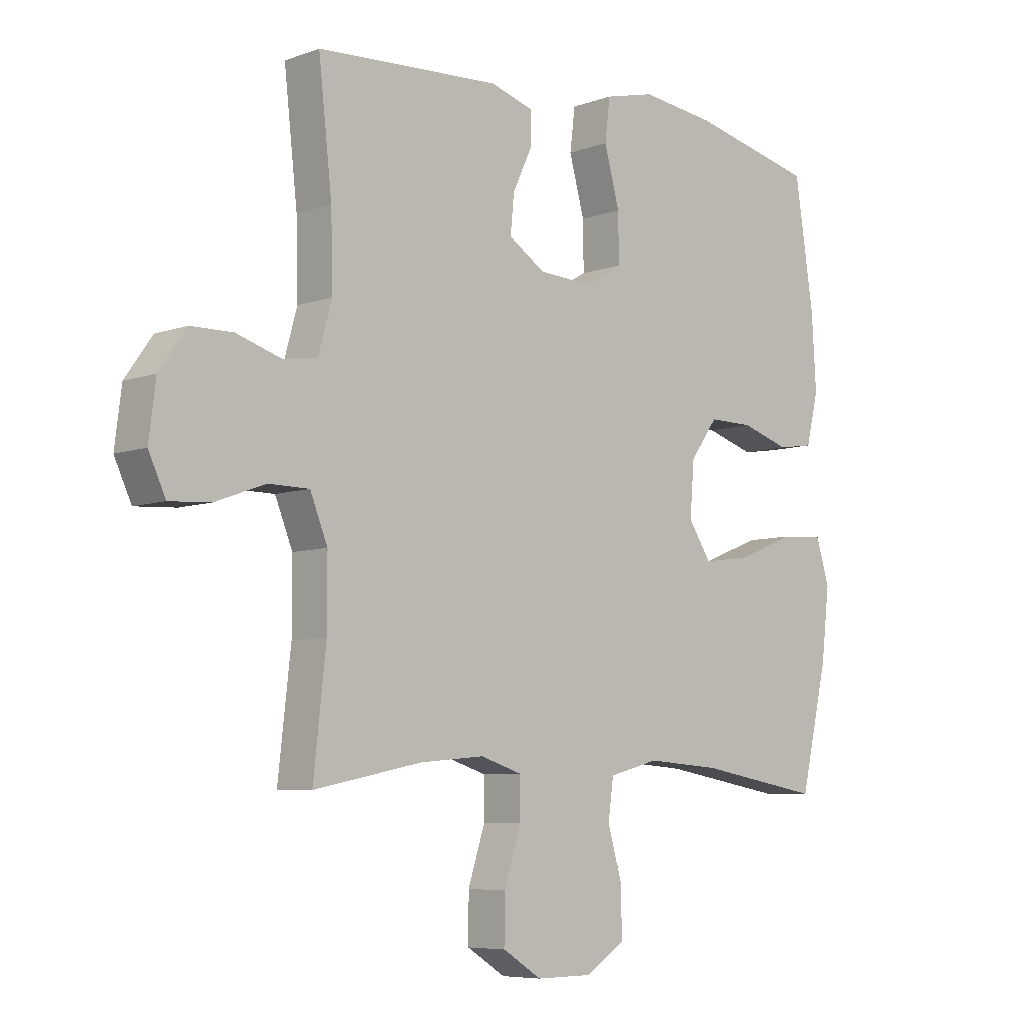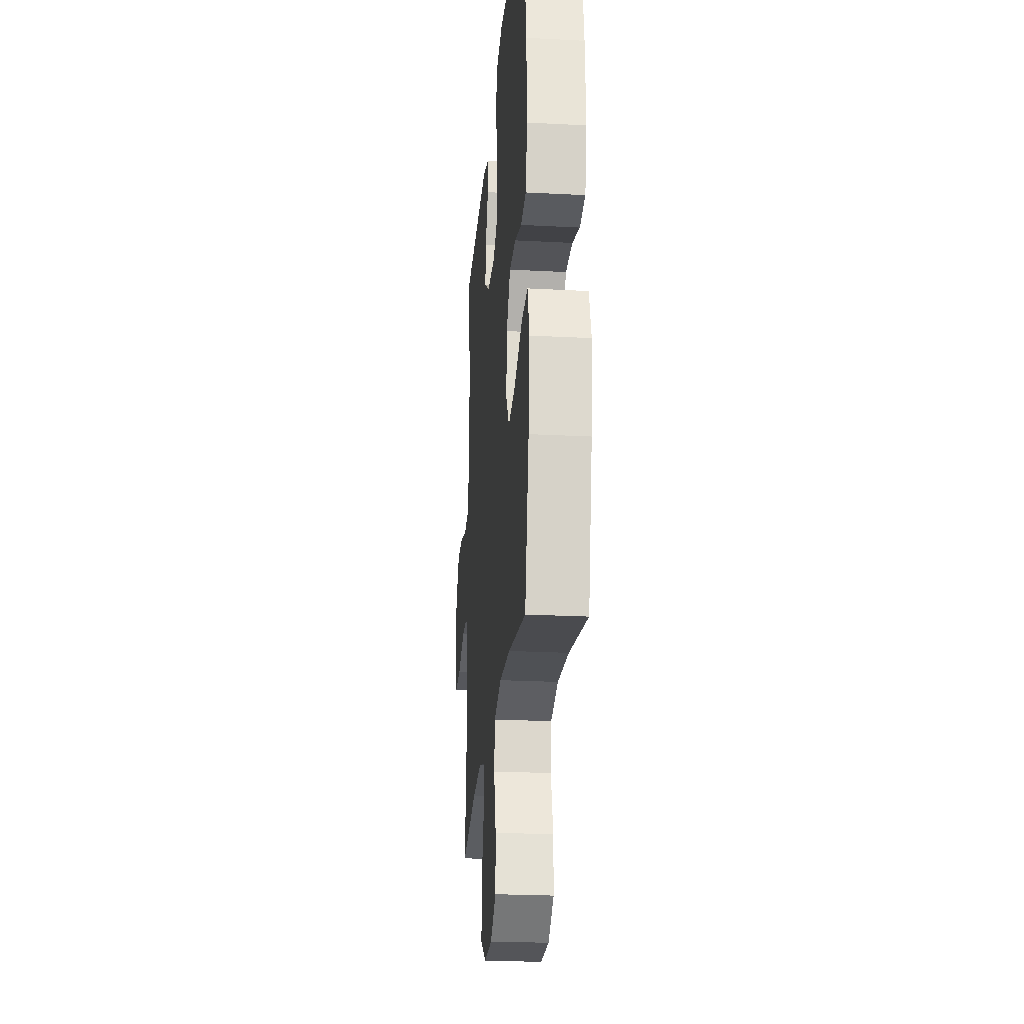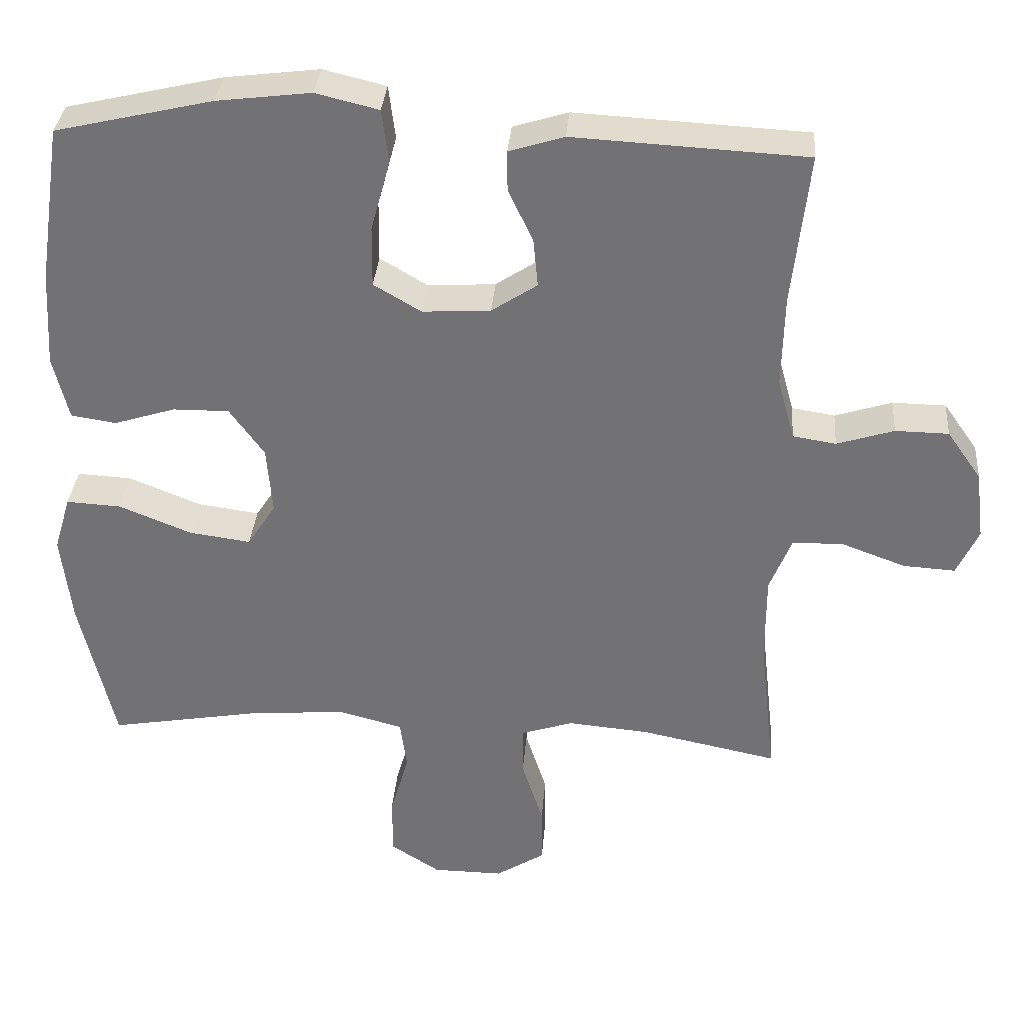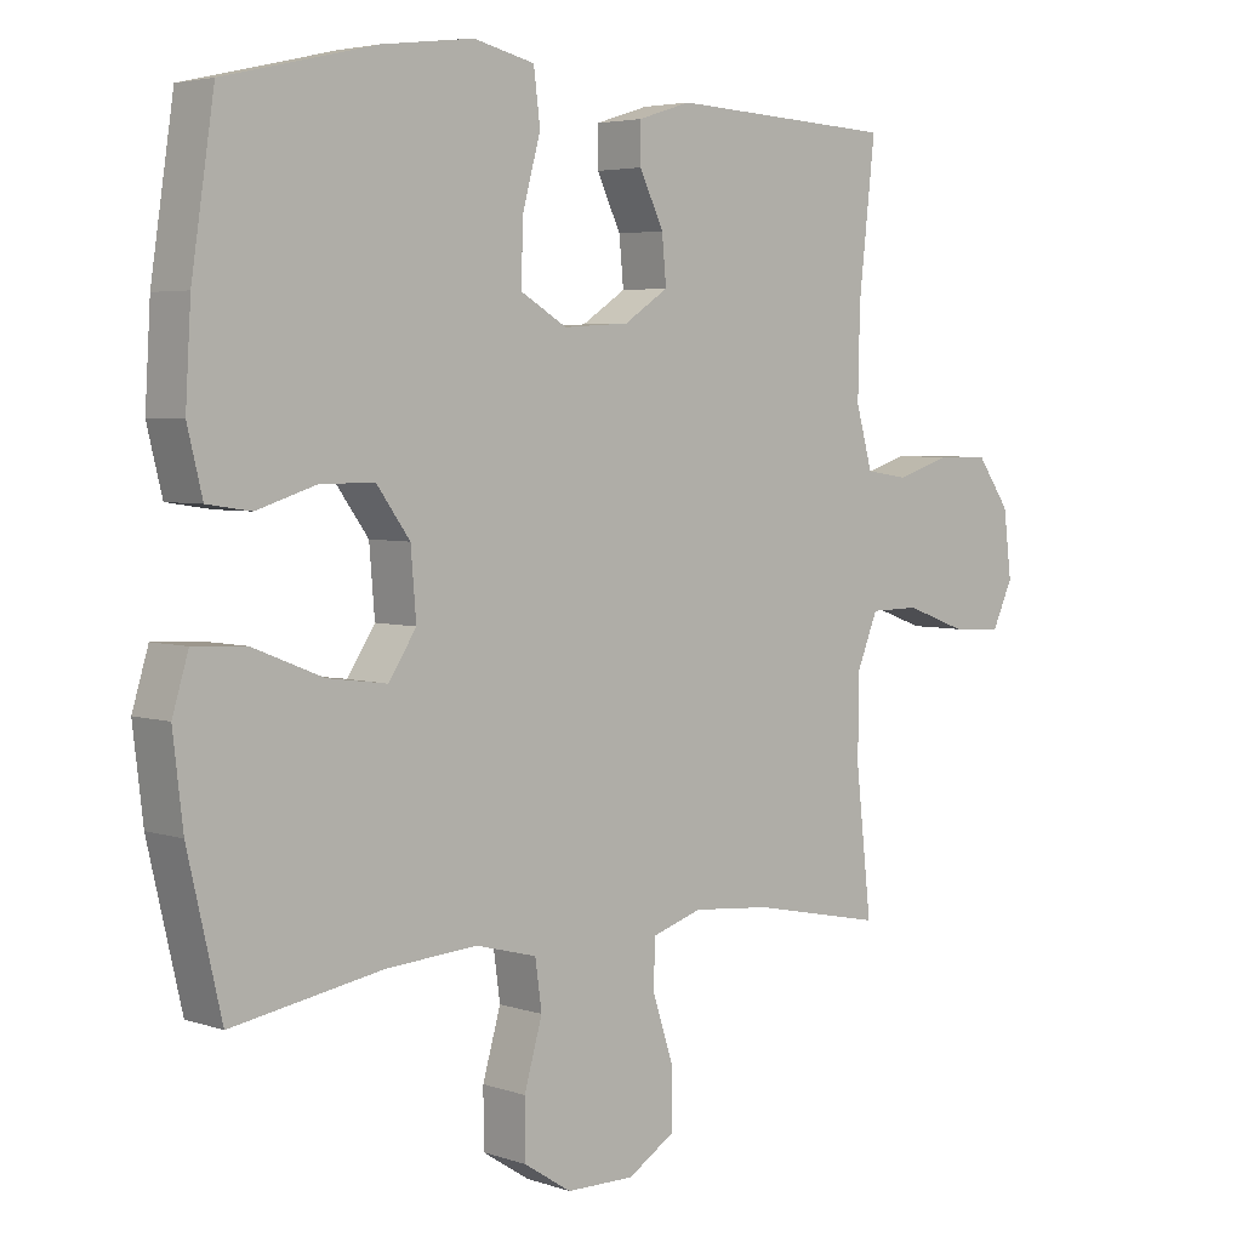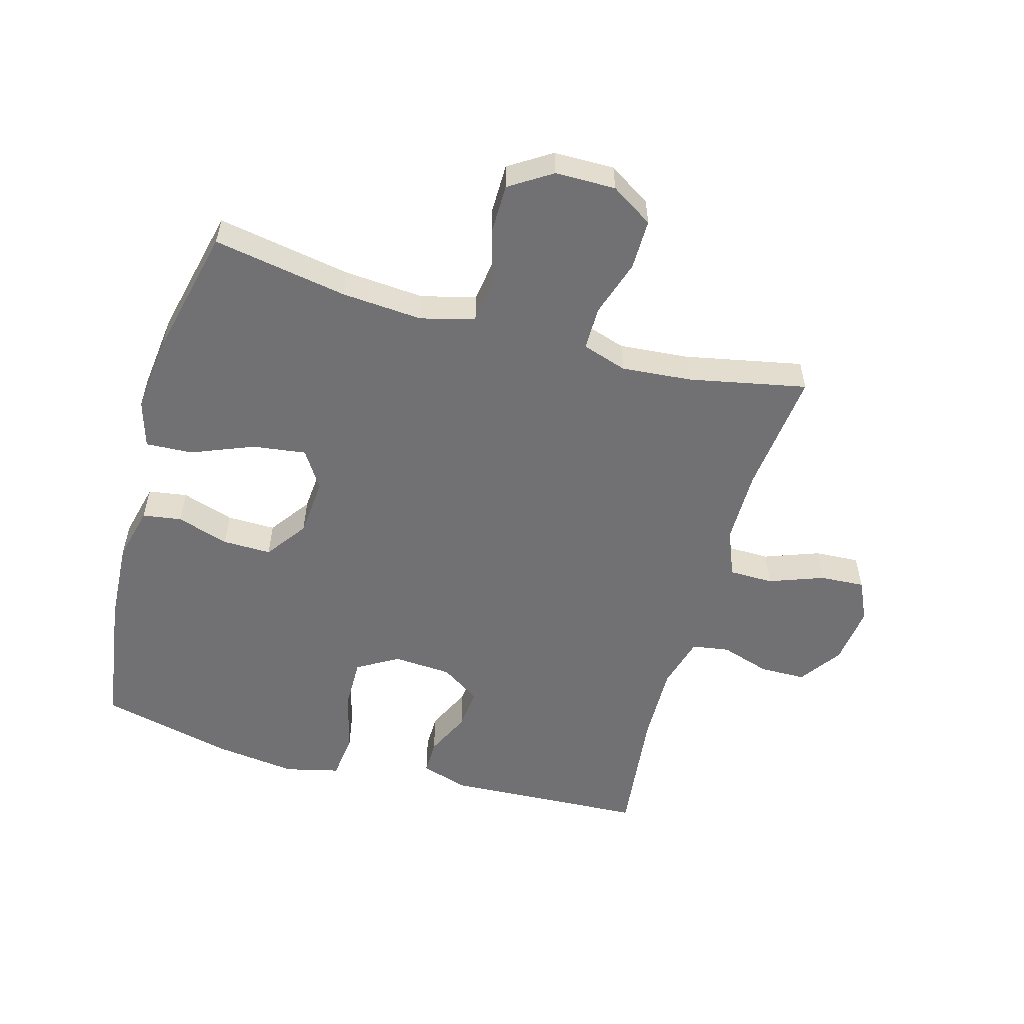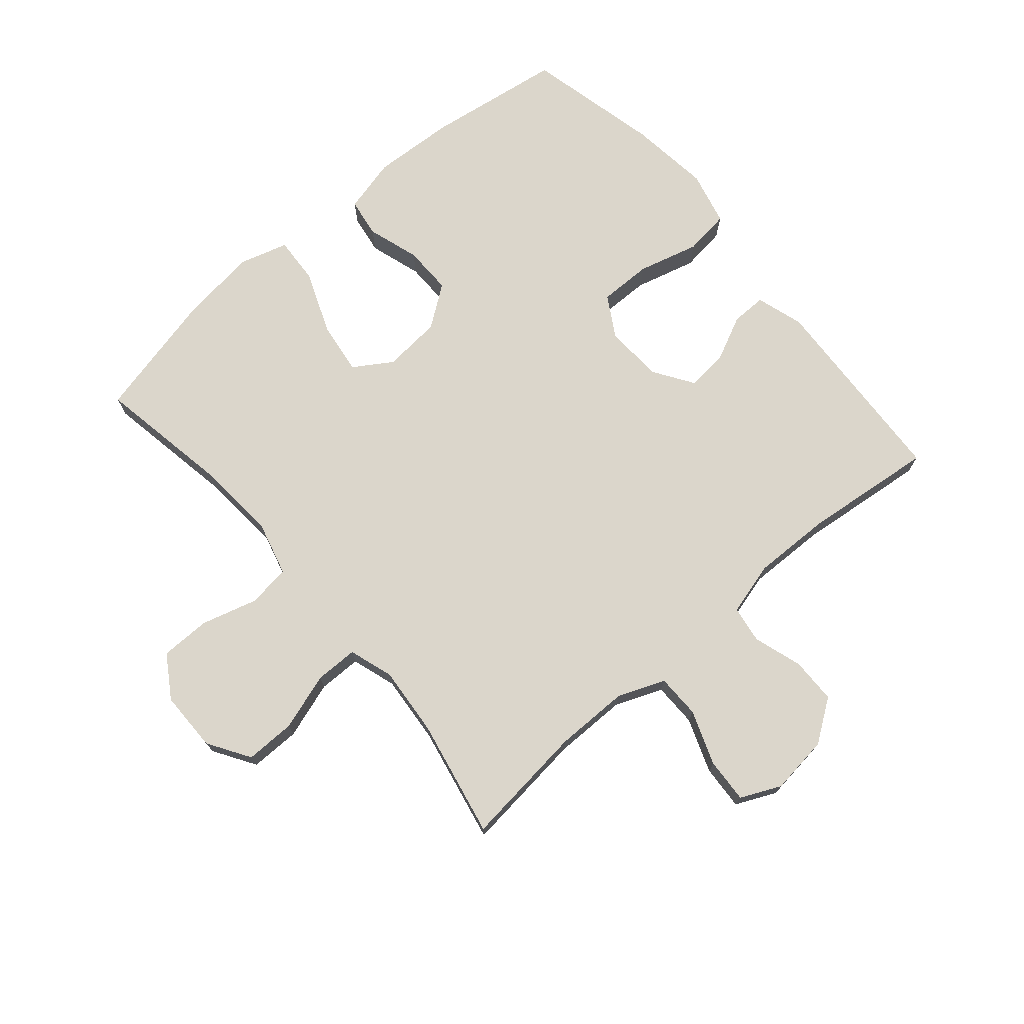
<metadata>
{"format":"obj","ext":"obj","renderer":"f3d","projection":"perspective","resolution":1024,"background":"white","views":[{"elev":-6.8,"azim":-43.5,"up":"+Z"},{"elev":-24.2,"azim":85.0,"up":"+Z"},{"elev":33.8,"azim":-175.4,"up":"+Z"},{"elev":4.3,"azim":137.6,"up":"+Z"},{"elev":-55.3,"azim":164.3,"up":"+Y"},{"elev":73.5,"azim":-130.6,"up":"+Y"}]}
</metadata>
<code>
o path2682
v 0.5759 0.0375 -0.2611
v 0.5903 0.0375 -0.1371
v 0.5671 0.0375 -0.05973
v 0.4909 0.0375 -0.06384
v 0.39 0.0375 -0.1043
v 0.304 0.0375 -0.1159
v 0.2643 0.0375 -0.05461
v 0.272 0.0375 0.03983
v 0.3203 0.0375 0.1067
v 0.399 0.0375 0.1058
v 0.4837 0.0375 0.07887
v 0.5468 0.0375 0.08843
v 0.5684 0.0375 0.1773
v 0.5605 0.0375 0.3101
v 0.5276 0.0375 0.5305
v 0.3096 0.0375 0.5813
v 0.1783 0.0375 0.5976
v 0.09055 0.0375 0.5764
v 0.08129 0.0375 0.5022
v 0.1081 0.0375 0.4031
v 0.1091 0.0375 0.3184
v 0.04276 0.0375 0.2794
v -0.05185 0.0375 0.2852
v -0.1155 0.0375 0.3273
v -0.1091 0.0375 0.3946
v -0.0747 0.0375 0.4674
v -0.07425 0.0375 0.5238
v -0.1509 0.0375 0.5477
v -0.4743 0.0375 0.5305
v -0.4508 0.0375 0.3183
v -0.448 0.0375 0.1904
v -0.4716 0.0375 0.1048
v -0.5319 0.0375 0.09547
v -0.6112 0.0375 0.1206
v -0.6855 0.0375 0.1195
v -0.7334 0.0375 0.05155
v -0.7454 0.0375 -0.04446
v -0.7152 0.0375 -0.1097
v -0.6429 0.0375 -0.1053
v -0.5545 0.0375 -0.07278
v -0.4829 0.0375 -0.07351
v -0.4522 0.0375 -0.1501
v -0.452 0.0375 -0.2699
v -0.4743 0.0375 -0.4712
v -0.2836 0.0375 -0.4324
v -0.1702 0.0375 -0.4224
v -0.09784 0.0375 -0.4458
v -0.09726 0.0375 -0.5159
v -0.127 0.0375 -0.6085
v -0.1276 0.0375 -0.6903
v -0.05927 0.0375 -0.7334
v 0.03873 0.0375 -0.7327
v 0.1073 0.0375 -0.6887
v 0.1077 0.0375 -0.6072
v 0.08162 0.0375 -0.5156
v 0.09111 0.0375 -0.4466
v 0.1788 0.0375 -0.4235
v 0.31 0.0375 -0.4332
v 0.5276 0.0375 -0.4712
v 0.5759 -0.0375 -0.2611
v 0.5903 -0.0375 -0.1371
v 0.5671 -0.0375 -0.05973
v 0.4909 -0.0375 -0.06384
v 0.39 -0.0375 -0.1043
v 0.304 -0.0375 -0.1159
v 0.2643 -0.0375 -0.05461
v 0.272 -0.0375 0.03983
v 0.3203 -0.0375 0.1067
v 0.399 -0.0375 0.1058
v 0.4837 -0.0375 0.07887
v 0.5468 -0.0375 0.08843
v 0.5684 -0.0375 0.1773
v 0.5605 -0.0375 0.3101
v 0.5276 -0.0375 0.5305
v 0.3096 -0.0375 0.5813
v 0.1783 -0.0375 0.5976
v 0.09055 -0.0375 0.5764
v 0.08129 -0.0375 0.5022
v 0.1081 -0.0375 0.4031
v 0.1091 -0.0375 0.3184
v 0.04276 -0.0375 0.2794
v -0.05185 -0.0375 0.2852
v -0.1155 -0.0375 0.3273
v -0.1091 -0.0375 0.3946
v -0.0747 -0.0375 0.4674
v -0.07425 -0.0375 0.5238
v -0.1509 -0.0375 0.5477
v -0.4743 -0.0375 0.5305
v -0.4508 -0.0375 0.3183
v -0.448 -0.0375 0.1904
v -0.4716 -0.0375 0.1048
v -0.5319 -0.0375 0.09547
v -0.6112 -0.0375 0.1206
v -0.6855 -0.0375 0.1195
v -0.7334 -0.0375 0.05155
v -0.7454 -0.0375 -0.04446
v -0.7152 -0.0375 -0.1097
v -0.6429 -0.0375 -0.1053
v -0.5545 -0.0375 -0.07278
v -0.4829 -0.0375 -0.07351
v -0.4522 -0.0375 -0.1501
v -0.452 -0.0375 -0.2699
v -0.4743 -0.0375 -0.4712
v -0.2836 -0.0375 -0.4324
v -0.1702 -0.0375 -0.4224
v -0.09784 -0.0375 -0.4458
v -0.09726 -0.0375 -0.5159
v -0.127 -0.0375 -0.6085
v -0.1276 -0.0375 -0.6903
v -0.05927 -0.0375 -0.7334
v 0.03873 -0.0375 -0.7327
v 0.1073 -0.0375 -0.6887
v 0.1077 -0.0375 -0.6072
v 0.08162 -0.0375 -0.5156
v 0.09111 -0.0375 -0.4466
v 0.1788 -0.0375 -0.4235
v 0.31 -0.0375 -0.4332
v 0.5276 -0.0375 -0.4712
v -0.1276 0.0375 -0.6903
v -0.05927 0.0375 -0.7334
v 0.03873 0.0375 -0.7327
v 0.1073 0.0375 -0.6887
v -0.127 0.0375 -0.6085
v 0.1077 0.0375 -0.6072
v -0.09726 0.0375 -0.5159
v 0.08162 0.0375 -0.5156
v -0.09784 0.0375 -0.4458
v -0.09784 0.0375 -0.4458
v 0.09111 0.0375 -0.4466
v 0.09111 0.0375 -0.4466
v 0.31 0.0375 -0.4332
v 0.5276 0.0375 -0.4712
v 0.5276 0.0375 -0.4712
v -0.4743 0.0375 -0.4712
v -0.4743 0.0375 -0.4712
v -0.2836 0.0375 -0.4324
v 0.1788 0.0375 -0.4235
v -0.1702 0.0375 -0.4224
v -0.452 0.0375 -0.2699
v 0.5759 0.0375 -0.2611
v -0.4522 0.0375 -0.1501
v 0.5903 0.0375 -0.1371
v -0.4829 0.0375 -0.07351
v -0.4829 0.0375 -0.07351
v 0.39 0.0375 -0.1043
v 0.304 0.0375 -0.1159
v 0.304 0.0375 -0.1159
v 0.5671 0.0375 -0.05973
v 0.5671 0.0375 -0.05973
v 0.2643 0.0375 -0.05461
v -0.7454 0.0375 -0.04446
v -0.7152 0.0375 -0.1097
v -0.7152 0.0375 -0.1097
v -0.6429 0.0375 -0.1053
v -0.5545 0.0375 -0.07278
v 0.4909 0.0375 -0.06384
v 0.272 0.0375 0.03983
v -0.7334 0.0375 0.05155
v 0.3203 0.0375 0.1067
v -0.6855 0.0375 0.1195
v 0.399 0.0375 0.1058
v 0.4837 0.0375 0.07887
v 0.5468 0.0375 0.08843
v 0.5468 0.0375 0.08843
v 0.5684 0.0375 0.1773
v -0.6112 0.0375 0.1206
v -0.5319 0.0375 0.09547
v -0.4716 0.0375 0.1048
v -0.4716 0.0375 0.1048
v -0.448 0.0375 0.1904
v 0.5605 0.0375 0.3101
v -0.4508 0.0375 0.3183
v 0.04276 0.0375 0.2794
v -0.05185 0.0375 0.2852
v 0.1091 0.0375 0.3184
v 0.1091 0.0375 0.3184
v -0.1155 0.0375 0.3273
v -0.1155 0.0375 0.3273
v 0.1081 0.0375 0.4031
v -0.1091 0.0375 0.3946
v -0.0747 0.0375 0.4674
v 0.08129 0.0375 0.5022
v -0.4743 0.0375 0.5305
v -0.4743 0.0375 0.5305
v -0.07425 0.0375 0.5238
v -0.07425 0.0375 0.5238
v 0.09055 0.0375 0.5764
v 0.09055 0.0375 0.5764
v 0.5276 0.0375 0.5305
v 0.5276 0.0375 0.5305
v -0.1509 0.0375 0.5477
v 0.3096 0.0375 0.5813
v 0.1783 0.0375 0.5976
v -0.1276 -0.0375 -0.6903
v -0.05927 -0.0375 -0.7334
v 0.03873 -0.0375 -0.7327
v 0.1073 -0.0375 -0.6887
v -0.127 -0.0375 -0.6085
v 0.1077 -0.0375 -0.6072
v -0.09726 -0.0375 -0.5159
v 0.08162 -0.0375 -0.5156
v -0.09784 -0.0375 -0.4458
v -0.09784 -0.0375 -0.4458
v 0.09111 -0.0375 -0.4466
v 0.09111 -0.0375 -0.4466
v 0.31 -0.0375 -0.4332
v 0.5276 -0.0375 -0.4712
v 0.5276 -0.0375 -0.4712
v -0.4743 -0.0375 -0.4712
v -0.4743 -0.0375 -0.4712
v -0.2836 -0.0375 -0.4324
v 0.1788 -0.0375 -0.4235
v -0.1702 -0.0375 -0.4224
v -0.452 -0.0375 -0.2699
v 0.5759 -0.0375 -0.2611
v -0.4522 -0.0375 -0.1501
v 0.5903 -0.0375 -0.1371
v -0.4829 -0.0375 -0.07351
v -0.4829 -0.0375 -0.07351
v 0.39 -0.0375 -0.1043
v 0.304 -0.0375 -0.1159
v 0.304 -0.0375 -0.1159
v 0.5671 -0.0375 -0.05973
v 0.5671 -0.0375 -0.05973
v 0.2643 -0.0375 -0.05461
v -0.7454 -0.0375 -0.04446
v -0.7152 -0.0375 -0.1097
v -0.7152 -0.0375 -0.1097
v -0.6429 -0.0375 -0.1053
v -0.5545 -0.0375 -0.07278
v 0.4909 -0.0375 -0.06384
v 0.272 -0.0375 0.03983
v -0.7334 -0.0375 0.05155
v 0.3203 -0.0375 0.1067
v -0.6855 -0.0375 0.1195
v 0.399 -0.0375 0.1058
v 0.4837 -0.0375 0.07887
v 0.5468 -0.0375 0.08843
v 0.5468 -0.0375 0.08843
v 0.5684 -0.0375 0.1773
v -0.6112 -0.0375 0.1206
v -0.5319 -0.0375 0.09547
v -0.4716 -0.0375 0.1048
v -0.4716 -0.0375 0.1048
v -0.448 -0.0375 0.1904
v 0.5605 -0.0375 0.3101
v -0.4508 -0.0375 0.3183
v 0.04276 -0.0375 0.2794
v -0.05185 -0.0375 0.2852
v 0.1091 -0.0375 0.3184
v 0.1091 -0.0375 0.3184
v -0.1155 -0.0375 0.3273
v -0.1155 -0.0375 0.3273
v 0.1081 -0.0375 0.4031
v -0.1091 -0.0375 0.3946
v -0.0747 -0.0375 0.4674
v 0.08129 -0.0375 0.5022
v -0.4743 -0.0375 0.5305
v -0.4743 -0.0375 0.5305
v -0.07425 -0.0375 0.5238
v -0.07425 -0.0375 0.5238
v 0.09055 -0.0375 0.5764
v 0.09055 -0.0375 0.5764
v 0.5276 -0.0375 0.5305
v 0.5276 -0.0375 0.5305
v -0.1509 -0.0375 0.5477
v 0.3096 -0.0375 0.5813
v 0.1783 -0.0375 0.5976
f 199 196 197
f 255 247 252
f 220 217 231
f 252 245 249
f 241 230 242
f 225 213 202
f 220 221 206
f 230 233 229
f 233 226 229
f 237 240 236
f 260 266 256
f 268 254 267
f 257 268 262
f 247 266 258
f 267 250 246
f 206 221 212
f 264 267 246
f 221 225 212
f 231 217 223
f 218 242 230
f 213 216 214
f 195 198 194
f 217 220 215
f 213 214 211
f 233 230 241
f 215 206 207
f 256 266 255
f 252 247 245
f 215 220 206
f 200 198 199
f 242 218 243
f 249 245 243
f 254 268 257
f 199 198 196
f 201 200 199
f 249 243 216
f 236 246 234
f 240 246 236
f 225 248 249
f 229 226 227
f 232 248 225
f 247 255 266
f 225 202 204
f 204 202 201
f 196 198 195
f 234 250 232
f 249 216 213
f 267 254 250
f 238 240 237
f 211 214 209
f 212 225 204
f 246 250 234
f 216 243 218
f 232 250 248
f 233 241 235
f 201 202 200
f 225 249 213
f 50 51 110 109
f 51 52 111 110
f 52 53 112 111
f 49 50 109 108
f 53 54 113 112
f 48 49 108 107
f 54 55 114 113
f 128 48 107 203
f 55 130 205 114
f 58 133 208 117
f 135 45 104 210
f 56 57 116 115
f 46 47 106 105
f 57 58 117 116
f 45 46 105 104
f 43 44 103 102
f 59 1 60 118
f 42 43 102 101
f 1 2 61 60
f 144 42 101 219
f 5 147 222 64
f 2 149 224 61
f 6 7 66 65
f 37 153 228 96
f 38 39 98 97
f 39 40 99 98
f 4 5 64 63
f 3 4 63 62
f 40 41 100 99
f 7 8 67 66
f 36 37 96 95
f 8 9 68 67
f 35 36 95 94
f 10 11 70 69
f 11 164 239 70
f 12 13 72 71
f 34 35 94 93
f 33 34 93 92
f 169 33 92 244
f 31 32 91 90
f 9 10 69 68
f 13 14 73 72
f 30 31 90 89
f 22 23 82 81
f 176 22 81 251
f 23 178 253 82
f 20 21 80 79
f 24 25 84 83
f 25 26 85 84
f 19 20 79 78
f 184 30 89 259
f 26 186 261 85
f 188 19 78 263
f 14 190 265 73
f 27 28 87 86
f 28 29 88 87
f 15 16 75 74
f 17 18 77 76
f 16 17 76 75
f 124 122 121
f 180 177 172
f 145 156 142
f 177 174 170
f 166 167 155
f 150 127 138
f 145 131 146
f 155 154 158
f 158 154 151
f 162 161 165
f 185 181 191
f 193 192 179
f 182 187 193
f 172 183 191
f 192 171 175
f 131 137 146
f 189 171 192
f 146 137 150
f 156 148 142
f 143 155 167
f 138 139 141
f 120 119 123
f 142 140 145
f 138 136 139
f 158 166 155
f 140 132 131
f 181 180 191
f 177 170 172
f 140 131 145
f 125 124 123
f 167 168 143
f 174 168 170
f 179 182 193
f 124 121 123
f 126 124 125
f 174 141 168
f 161 159 171
f 165 161 171
f 150 174 173
f 154 152 151
f 157 150 173
f 172 191 180
f 150 129 127
f 129 126 127
f 121 120 123
f 159 157 175
f 174 138 141
f 192 175 179
f 163 162 165
f 136 134 139
f 137 129 150
f 171 159 175
f 141 143 168
f 157 173 175
f 158 160 166
f 126 125 127
f 150 138 174

</code>
